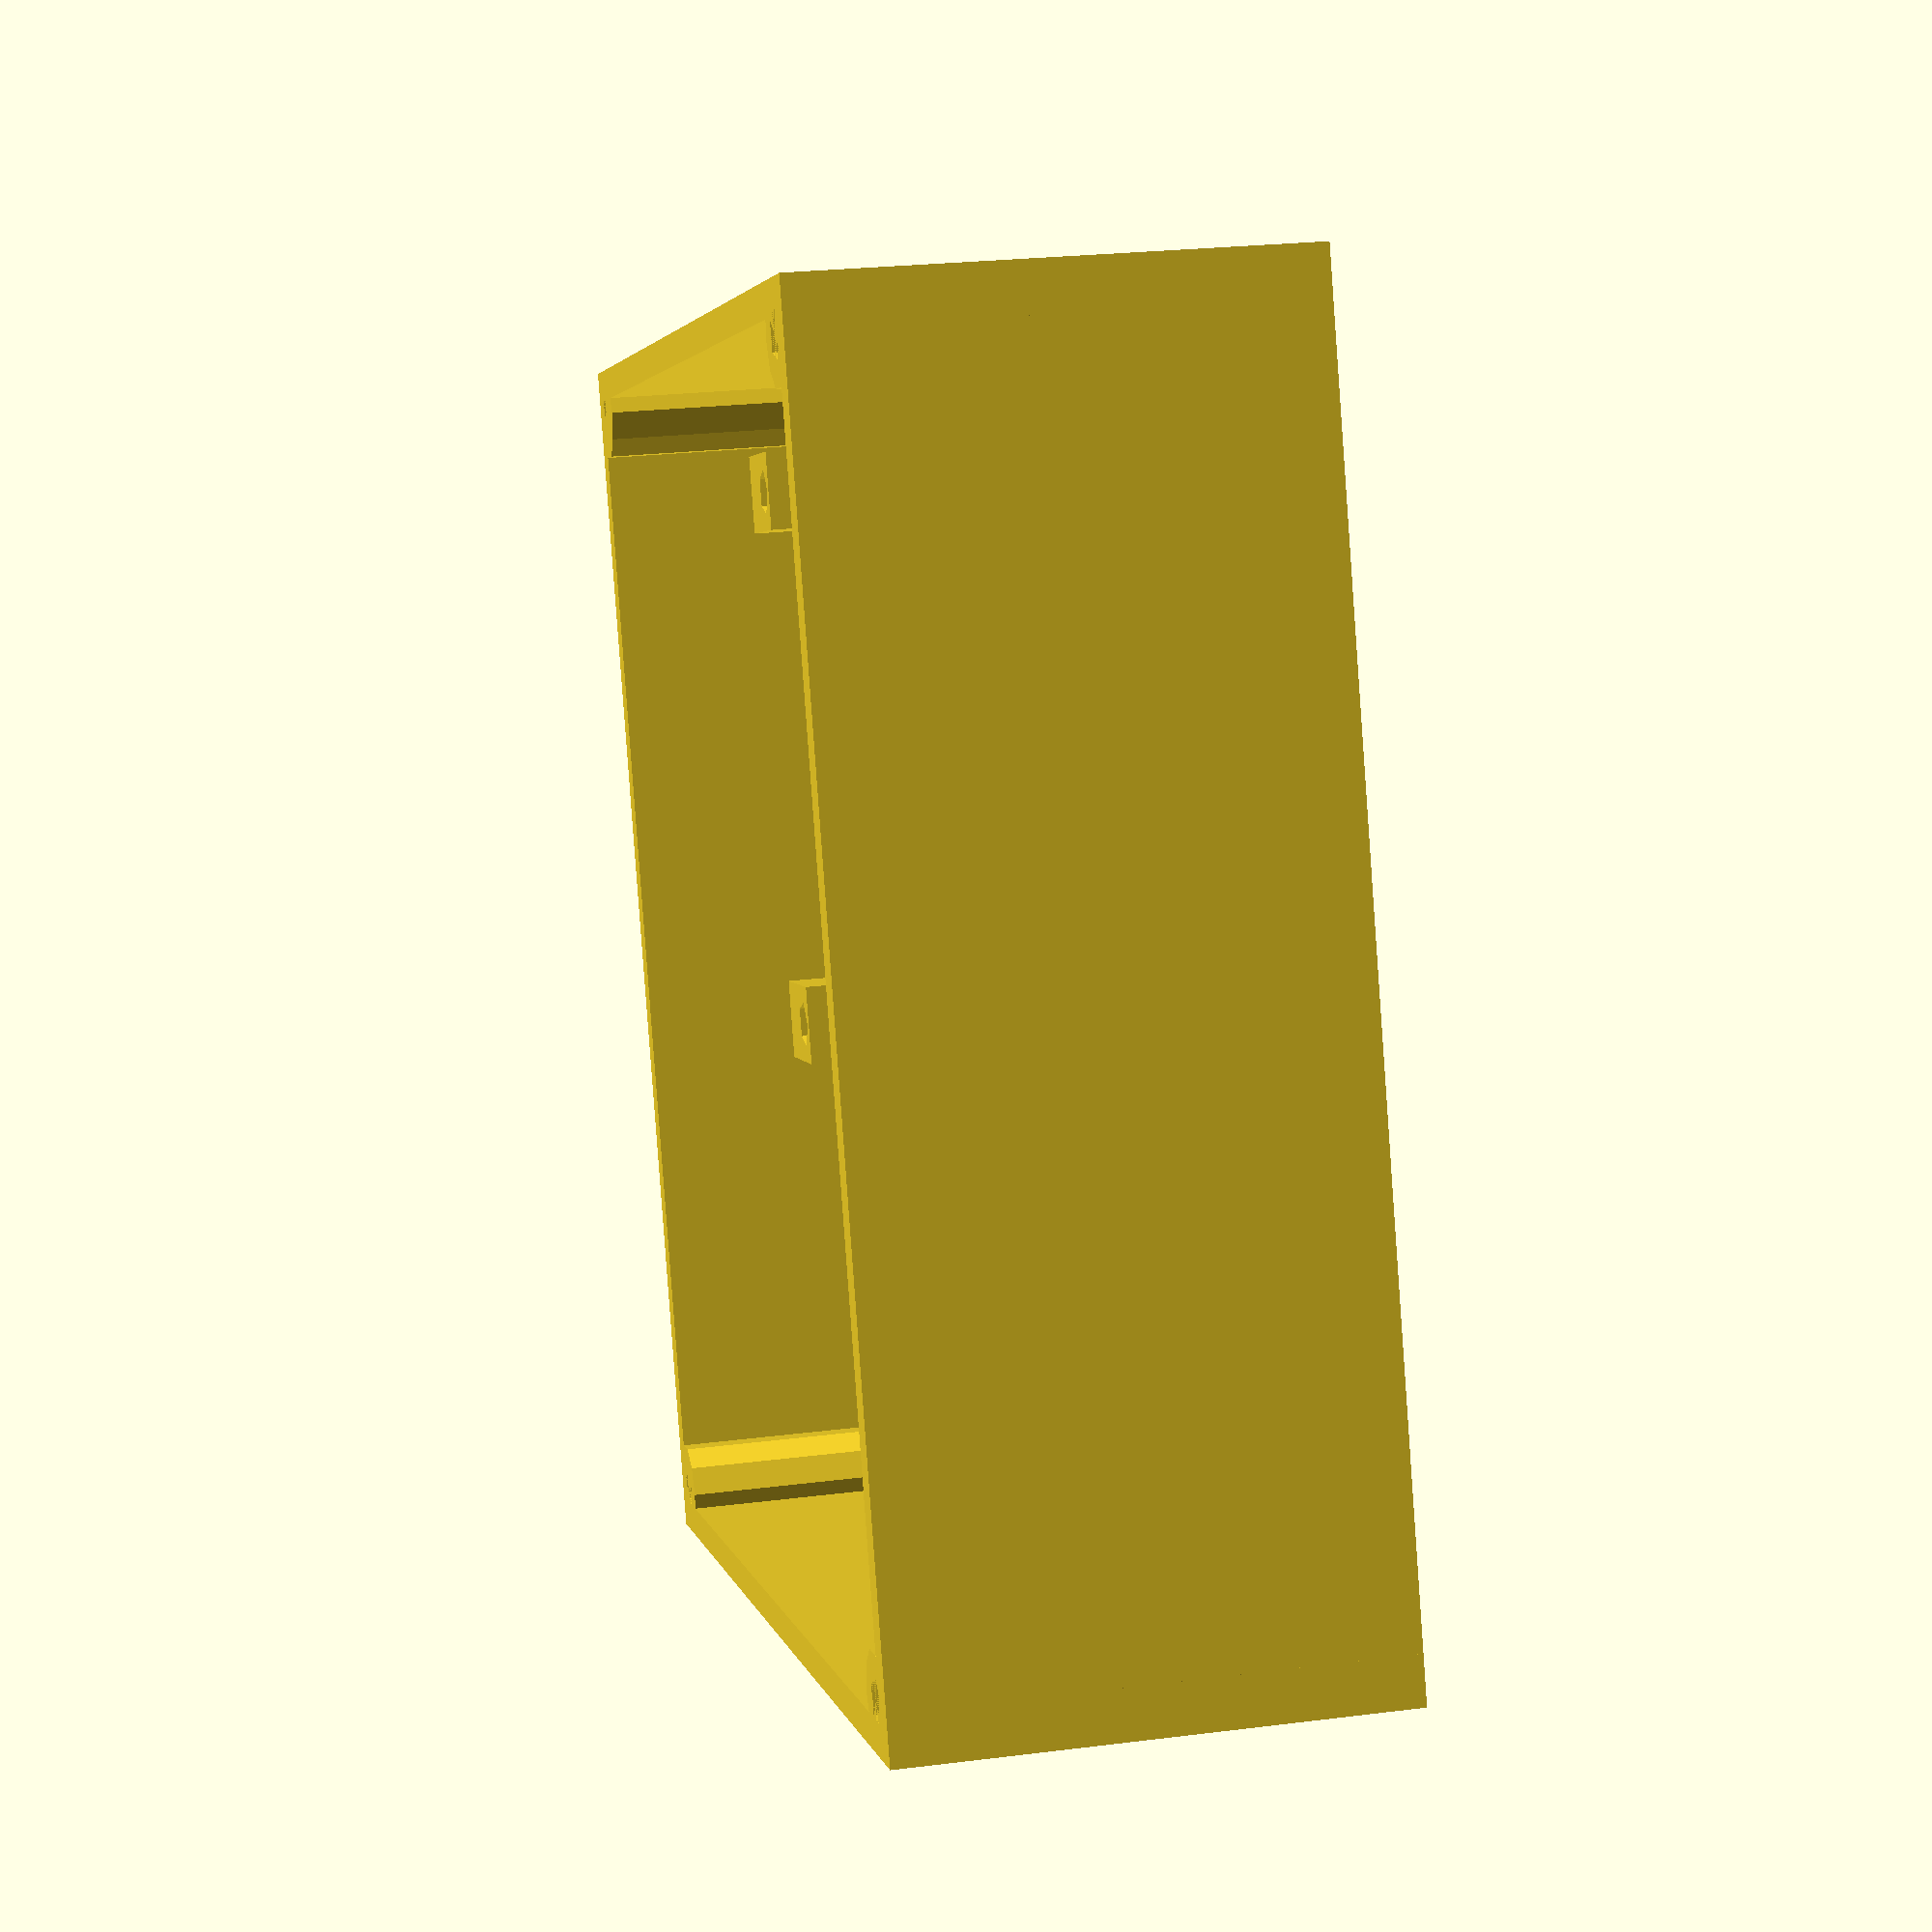
<openscad>
 box();
module box()
{
difference()
{
union()    
{
difference()
{
translate([-40,-40,0])
cube([80,80,30]);
translate([-38,-38,2])
cube([76,76,30]);    
}

 translate([37,37,0])
 cylinder(r=6/2, h=30);
 translate([-37,37,0])
 cylinder(r=6/2, h=30);
 translate([37,-37,0])
 cylinder(r=6/2, h=30);
 translate([-37,-37,0])
 cylinder(r=6/2, h=30);
}
 translate([37,37,0])
 cylinder(r=3/2, h=30);
 translate([-37,37,0])
 cylinder(r=3/2, h=30);
 translate([37,-37,0])
 cylinder(r=3/2, h=30);
 translate([-37,-37,0])
 cylinder(r=3/2, h=30);

translate([-4.5,20,23-8.5])
cube([9,30,6]);

translate([-25,45,14])
rotate([90,0,0])
cylinder(r=10.5/2,h=30);
translate([25,45,14])
rotate([90,0,0])
cylinder(r=10.5/2,h=30);

}

nodemcumounts();

}

module nodemcumounts()
{   
    translate([-15.1384,-3.8862,0])
    {
    difference(){
    union()
    {
    cylinder(h = 17, r1=8,r2=1.5);
    translate([-5,-2.5,0])    
    cube([7,5,23]);
    }    
  cylinder(h=25, r=1.5);
        }}
    translate([15.1384,-3.8862,0])
    {
        difference(){
   union()
            {
            cylinder(h = 17, r1=8,r2=1.5);
    translate([-2,-2.5,0])    
    cube([7,5,23]);
            }
            cylinder(h=25, r=1.5); 
    }
    }
    }
    translate([-15.3416,30.4038,0])
    {
        difference()
        {
        union(){
            cylinder(h = 17, r1=8,r2=1.5);
        translate([-5,-2.5,0])    
        cube([7,5,23]); 
        }
            cylinder(h=25, r=1.5);
        
    }
    }
    translate([15.3416,30.4038,0])
    {
        difference(){
        union()
            {
         translate([-2,-2.5,0])    
        cube([7,5,23]); 
                cylinder(h = 17, r1=8,r2=1.5);
                
            }
            cylinder(h=25, r=1.5);
    }
}
</openscad>
<views>
elev=336.1 azim=339.6 roll=78.1 proj=p view=wireframe
</views>
